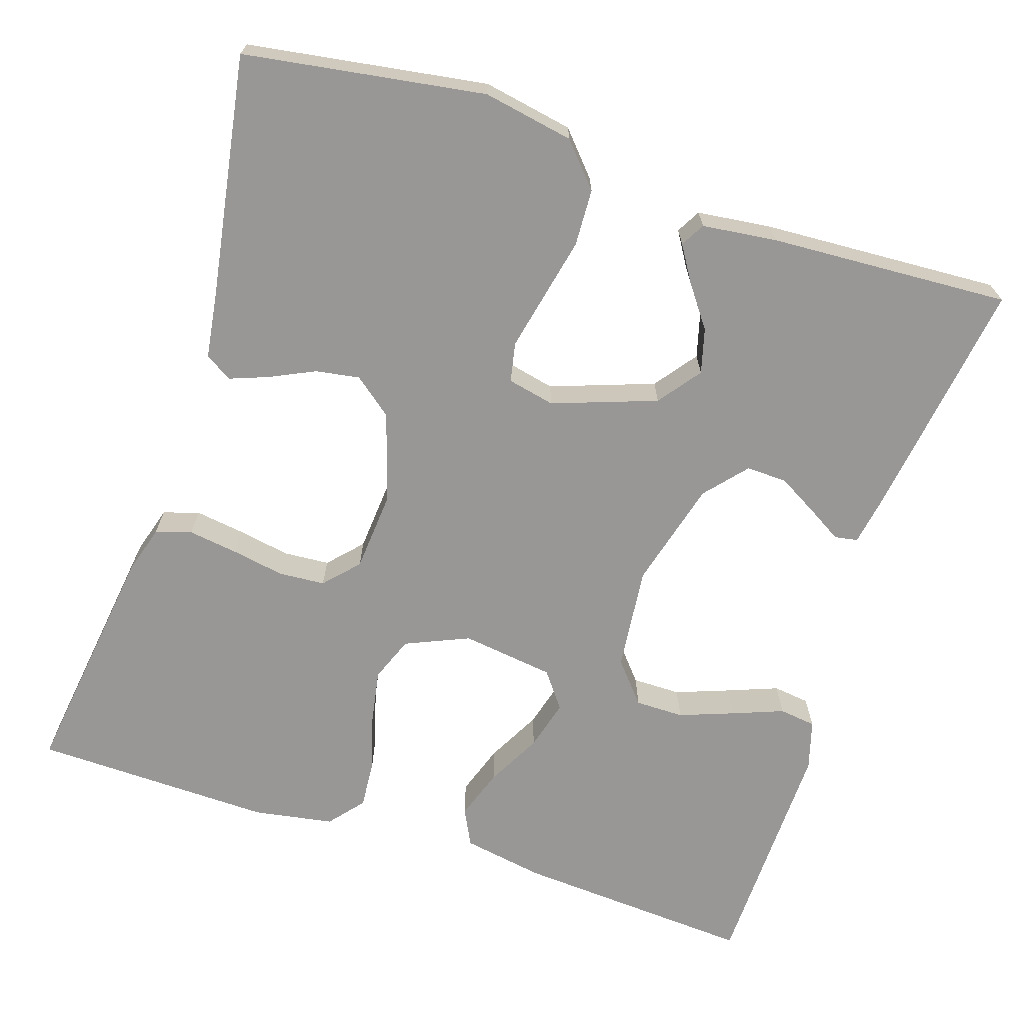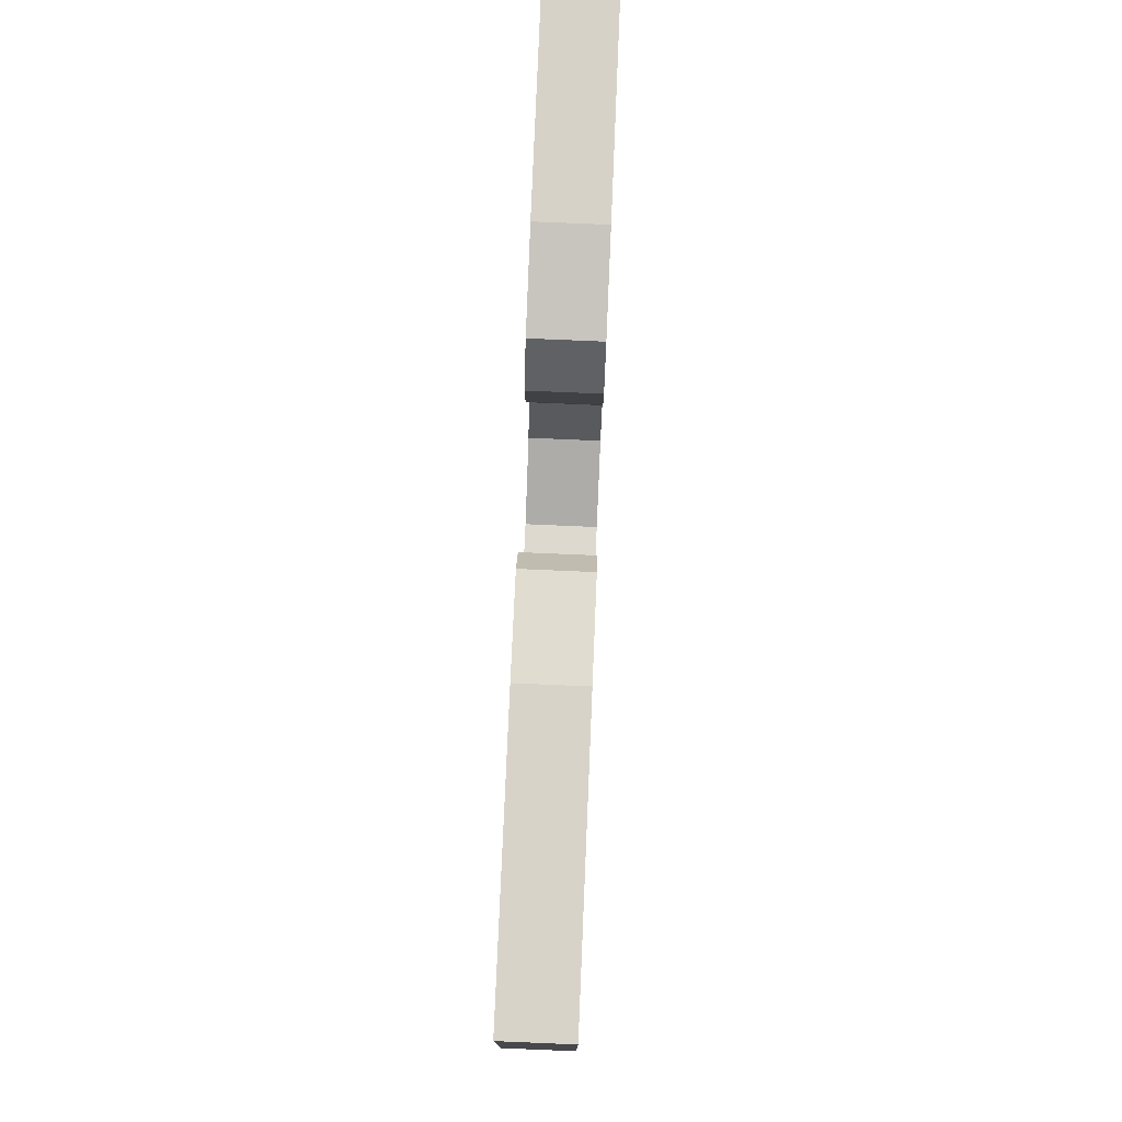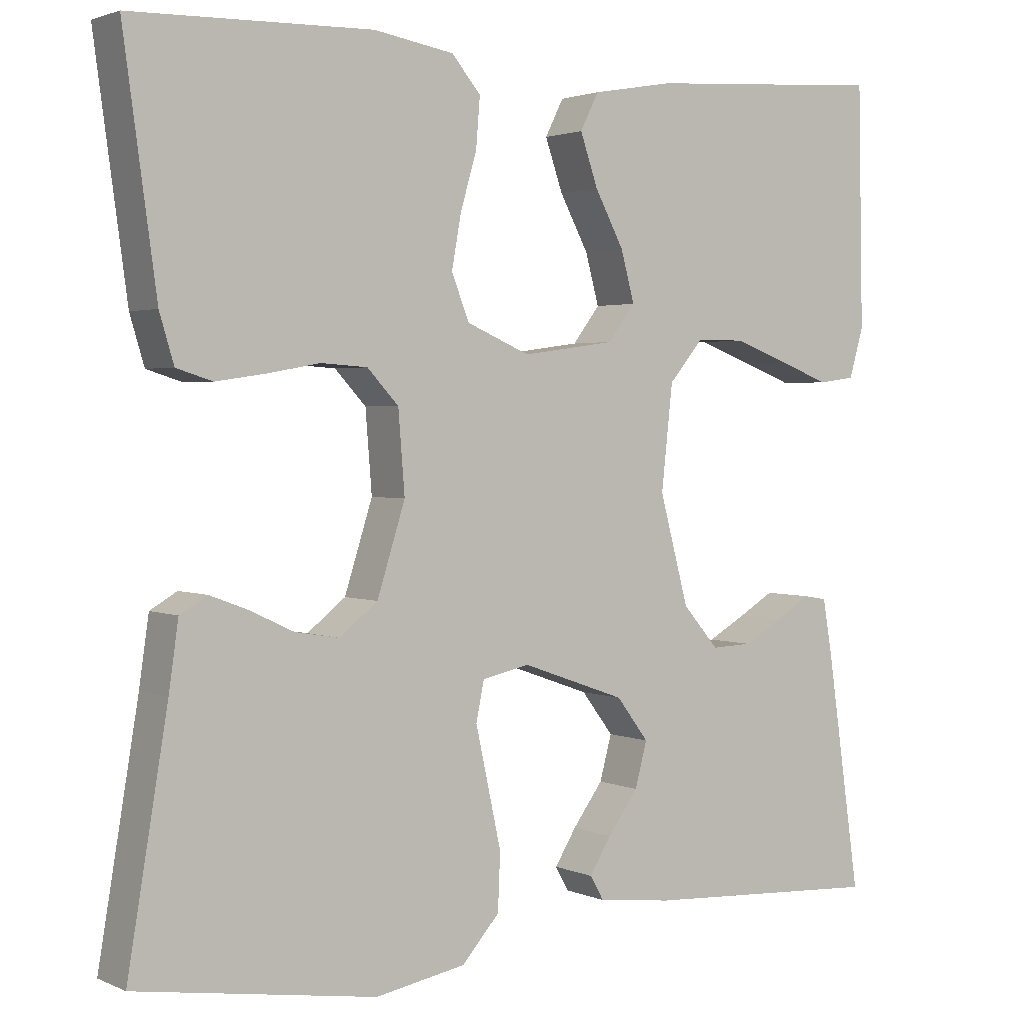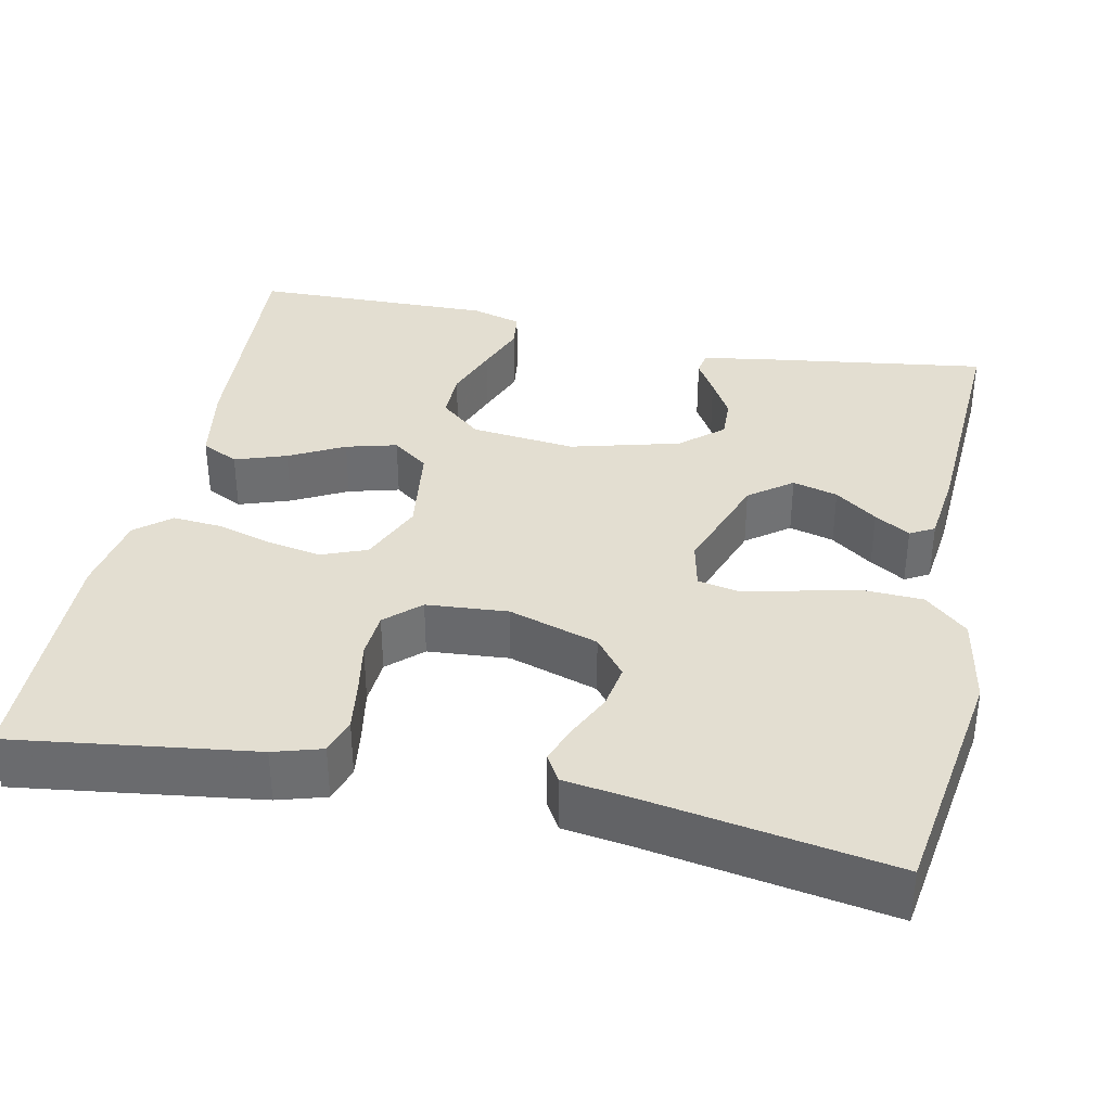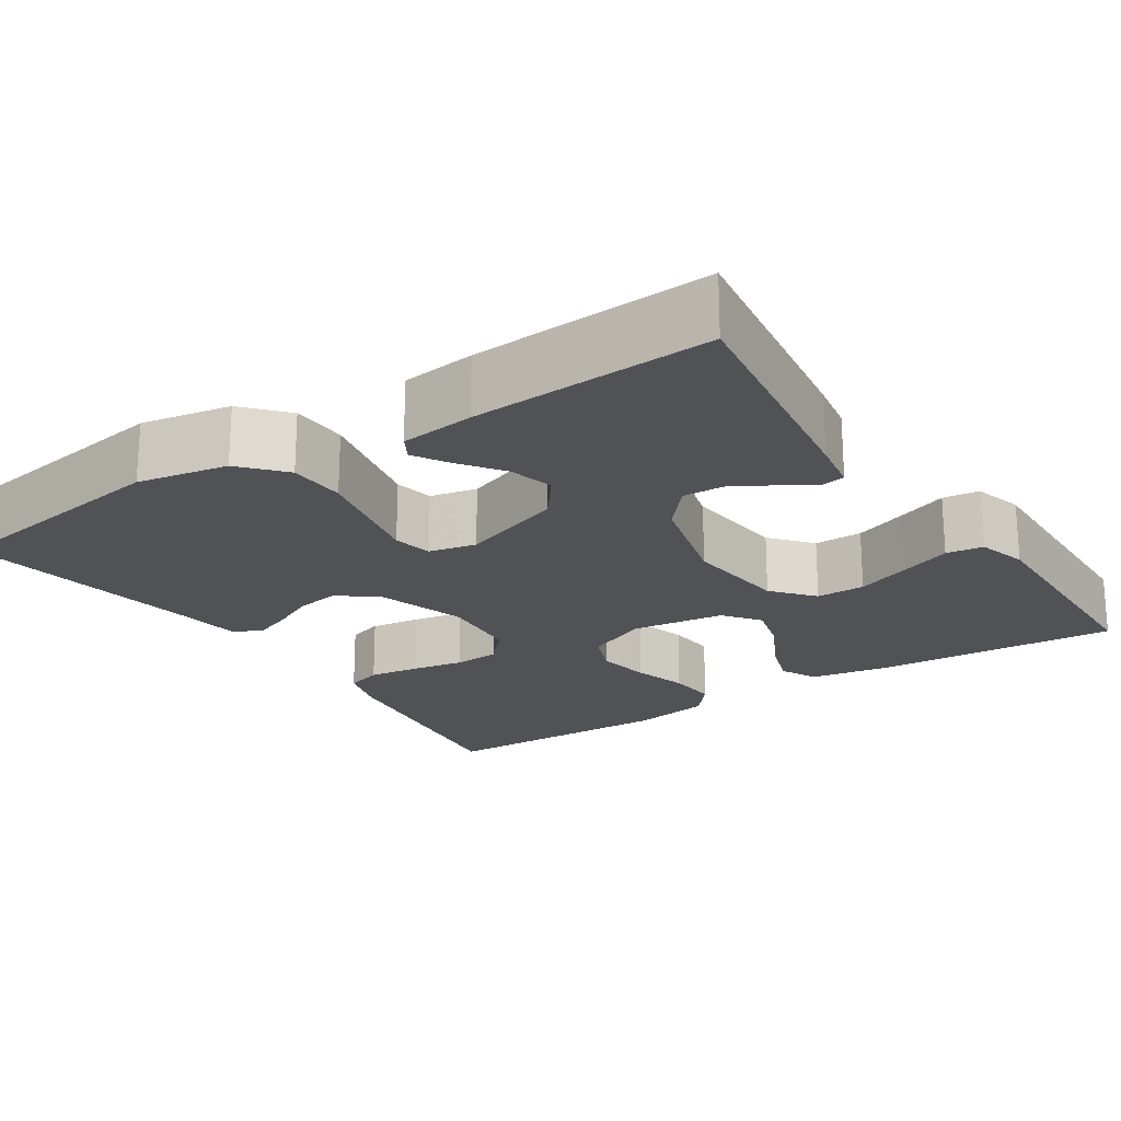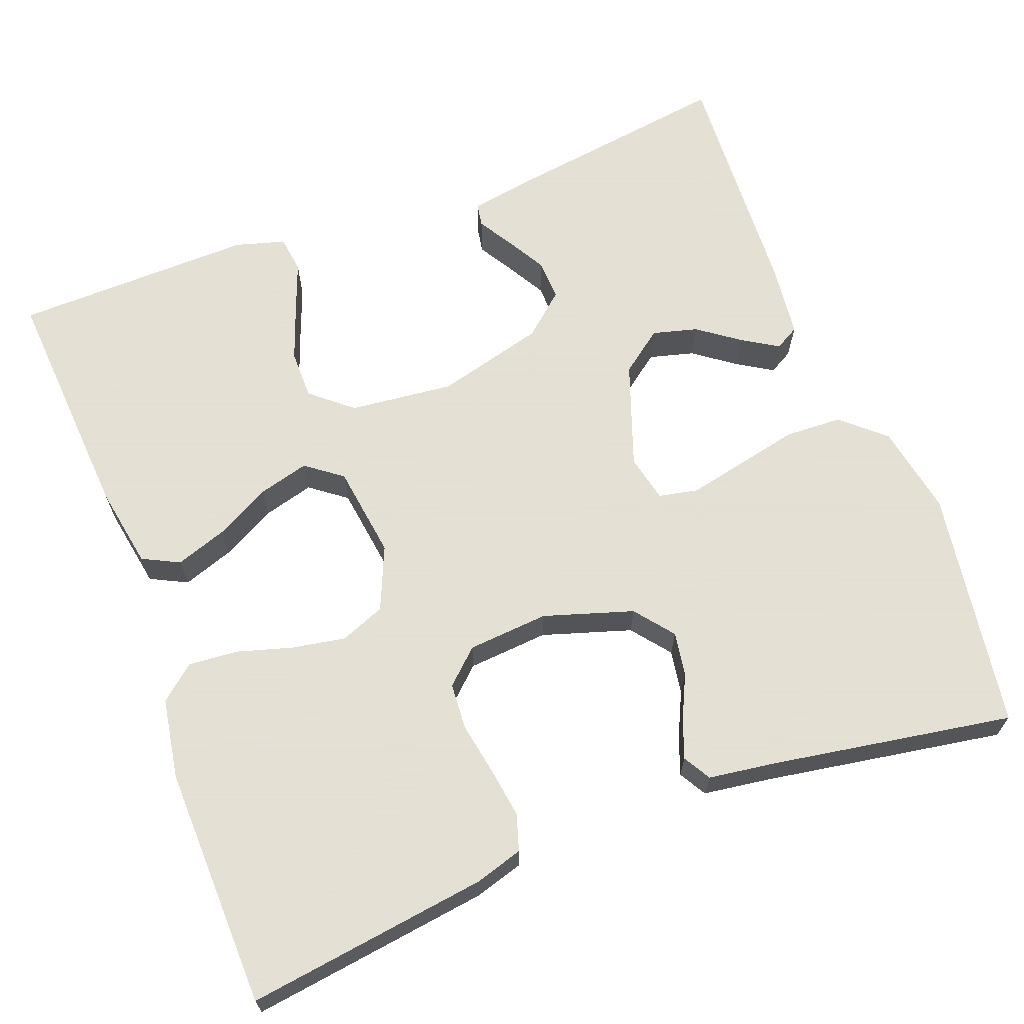
<metadata>
{"format":"obj","ext":"obj","renderer":"f3d","projection":"perspective","resolution":1024,"background":"white","views":[{"elev":-68.3,"azim":162.0,"up":"+Y"},{"elev":79.8,"azim":-87.6,"up":"+Z"},{"elev":2.2,"azim":145.8,"up":"+Z"},{"elev":36.2,"azim":101.9,"up":"+Y"},{"elev":-21.0,"azim":-146.6,"up":"+Y"},{"elev":66.2,"azim":69.2,"up":"+Y"}]}
</metadata>
<code>
v -0.5 0.07 -0.5
v -0.457 0.07 -0.2
v -0.446 0.07 -0.136
v -0.417 0.07 -0.131
v -0.374 0.07 -0.157
v -0.325 0.07 -0.185
v -0.274 0.07 -0.187
v -0.229 0.07 -0.135
v -0.193 0.07 0
v -0.207 0.07 0.13
v -0.25 0.07 0.181
v -0.311 0.07 0.181
v -0.379 0.07 0.156
v -0.442 0.07 0.132
v -0.488 0.07 0.138
v -0.506 0.07 0.2
v -0.5 0.07 0.5
v -0.2 0.07 0.48
v -0.098 0.07 0.462
v -0.075 0.07 0.416
v -0.097 0.07 0.352
v -0.133 0.07 0.284
v -0.15 0.07 0.221
v -0.116 0.07 0.176
v 0 0.07 0.16
v 0.079 0.07 0.194
v 0.101 0.07 0.25
v 0.089 0.07 0.317
v 0.069 0.07 0.385
v 0.064 0.07 0.447
v 0.1 0.07 0.49
v 0.2 0.07 0.507
v 0.5 0.07 0.5
v 0.459 0.07 0.2
v 0.441 0.07 0.14
v 0.396 0.07 0.126
v 0.334 0.07 0.135
v 0.268 0.07 0.147
v 0.21 0.07 0.143
v 0.171 0.07 0.101
v 0.163 0.07 0
v 0.198 0.07 -0.111
v 0.246 0.07 -0.149
v 0.301 0.07 -0.14
v 0.356 0.07 -0.114
v 0.404 0.07 -0.096
v 0.438 0.07 -0.116
v 0.45 0.07 -0.2
v 0.5 0.07 -0.5
v 0.2 0.07 -0.546
v 0.087 0.07 -0.525
v 0.04 0.07 -0.472
v 0.037 0.07 -0.401
v 0.054 0.07 -0.323
v 0.069 0.07 -0.254
v 0.059 0.07 -0.205
v 0 0.07 -0.192
v -0.13 0.07 -0.238
v -0.17 0.07 -0.291
v -0.155 0.07 -0.347
v -0.117 0.07 -0.399
v -0.09 0.07 -0.443
v -0.107 0.07 -0.473
v -0.2 0.07 -0.484
v -0.5 0 -0.5
v -0.457 0 -0.2
v -0.446 0 -0.136
v -0.417 0 -0.131
v -0.374 0 -0.157
v -0.325 0 -0.185
v -0.274 0 -0.187
v -0.229 0 -0.135
v -0.193 0 0
v -0.207 0 0.13
v -0.25 0 0.181
v -0.311 0 0.181
v -0.379 0 0.156
v -0.442 0 0.132
v -0.488 0 0.138
v -0.506 0 0.2
v -0.5 0 0.5
v -0.2 0 0.48
v -0.098 0 0.462
v -0.075 0 0.416
v -0.097 0 0.352
v -0.133 0 0.284
v -0.15 0 0.221
v -0.116 0 0.176
v 0 0 0.16
v 0.079 0 0.194
v 0.101 0 0.25
v 0.089 0 0.317
v 0.069 0 0.385
v 0.064 0 0.447
v 0.1 0 0.49
v 0.2 0 0.507
v 0.5 0 0.5
v 0.459 0 0.2
v 0.441 0 0.14
v 0.396 0 0.126
v 0.334 0 0.135
v 0.268 0 0.147
v 0.21 0 0.143
v 0.171 0 0.101
v 0.163 0 0
v 0.198 0 -0.111
v 0.246 0 -0.149
v 0.301 0 -0.14
v 0.356 0 -0.114
v 0.404 0 -0.096
v 0.438 0 -0.116
v 0.45 0 -0.2
v 0.5 0 -0.5
v 0.2 0 -0.546
v 0.087 0 -0.525
v 0.04 0 -0.472
v 0.037 0 -0.401
v 0.054 0 -0.323
v 0.069 0 -0.254
v 0.059 0 -0.205
v 0 0 -0.192
v -0.13 0 -0.238
v -0.17 0 -0.291
v -0.155 0 -0.347
v -0.117 0 -0.399
v -0.09 0 -0.443
v -0.107 0 -0.473
v -0.2 0 -0.484
f 60 61 62 63
f 60 63 64 1
f 51 52 53 54
f 51 54 55
f 48 49 50 51
f 48 51 55
f 47 48 55 56
f 44 45 46 47
f 35 36 37 38
f 33 34 35 38
f 33 38 39
f 32 33 39 40
f 28 29 30 31
f 27 28 31 32
f 19 20 21 22
f 19 22 23
f 18 19 23
f 17 18 23
f 16 17 23 24
f 13 14 15 16
f 12 13 16
f 11 12 16
f 2 3 4 5
f 2 5 6
f 59 60 1 2
f 58 59 2 6
f 44 47 56
f 43 44 56 57
f 42 43 57
f 41 42 57 58
f 27 32 40 41
f 26 27 41
f 25 26 41 58
f 11 16 24
f 10 11 24 25
f 9 10 25 58
f 58 6 7
f 58 7 8
f 8 9 58
f 127 126 125 124
f 65 128 127 124
f 118 117 116 115
f 119 118 115
f 115 114 113 112
f 119 115 112
f 120 119 112 111
f 111 110 109 108
f 102 101 100 99
f 102 99 98 97
f 103 102 97
f 104 103 97 96
f 95 94 93 92
f 96 95 92 91
f 86 85 84 83
f 87 86 83
f 87 83 82
f 87 82 81
f 88 87 81 80
f 80 79 78 77
f 80 77 76
f 80 76 75
f 69 68 67 66
f 70 69 66
f 66 65 124 123
f 70 66 123 122
f 120 111 108
f 121 120 108 107
f 121 107 106
f 122 121 106 105
f 105 104 96 91
f 105 91 90
f 122 105 90 89
f 88 80 75
f 89 88 75 74
f 122 89 74 73
f 71 70 122
f 72 71 122
f 122 73 72
f 1 65 66 2
f 2 66 67 3
f 3 67 68 4
f 4 68 69 5
f 5 69 70 6
f 6 70 71 7
f 7 71 72 8
f 8 72 73 9
f 9 73 74 10
f 10 74 75 11
f 11 75 76 12
f 12 76 77 13
f 13 77 78 14
f 14 78 79 15
f 15 79 80 16
f 16 80 81 17
f 17 81 82 18
f 18 82 83 19
f 19 83 84 20
f 20 84 85 21
f 21 85 86 22
f 22 86 87 23
f 23 87 88 24
f 24 88 89 25
f 25 89 90 26
f 26 90 91 27
f 27 91 92 28
f 28 92 93 29
f 29 93 94 30
f 30 94 95 31
f 31 95 96 32
f 32 96 97 33
f 33 97 98 34
f 34 98 99 35
f 35 99 100 36
f 36 100 101 37
f 37 101 102 38
f 38 102 103 39
f 39 103 104 40
f 40 104 105 41
f 41 105 106 42
f 42 106 107 43
f 43 107 108 44
f 44 108 109 45
f 45 109 110 46
f 46 110 111 47
f 47 111 112 48
f 48 112 113 49
f 49 113 114 50
f 50 114 115 51
f 51 115 116 52
f 52 116 117 53
f 53 117 118 54
f 54 118 119 55
f 55 119 120 56
f 56 120 121 57
f 57 121 122 58
f 58 122 123 59
f 59 123 124 60
f 60 124 125 61
f 61 125 126 62
f 62 126 127 63
f 63 127 128 64
f 64 128 65 1

</code>
